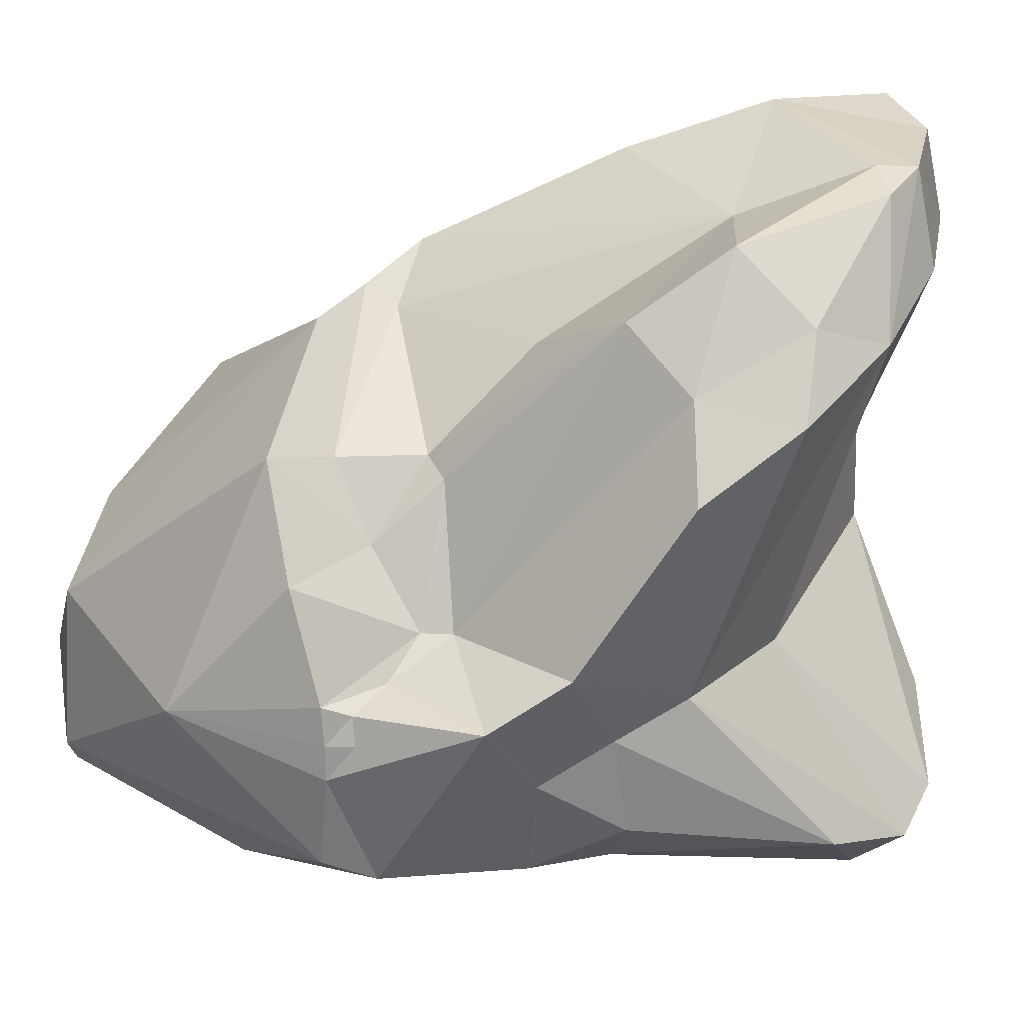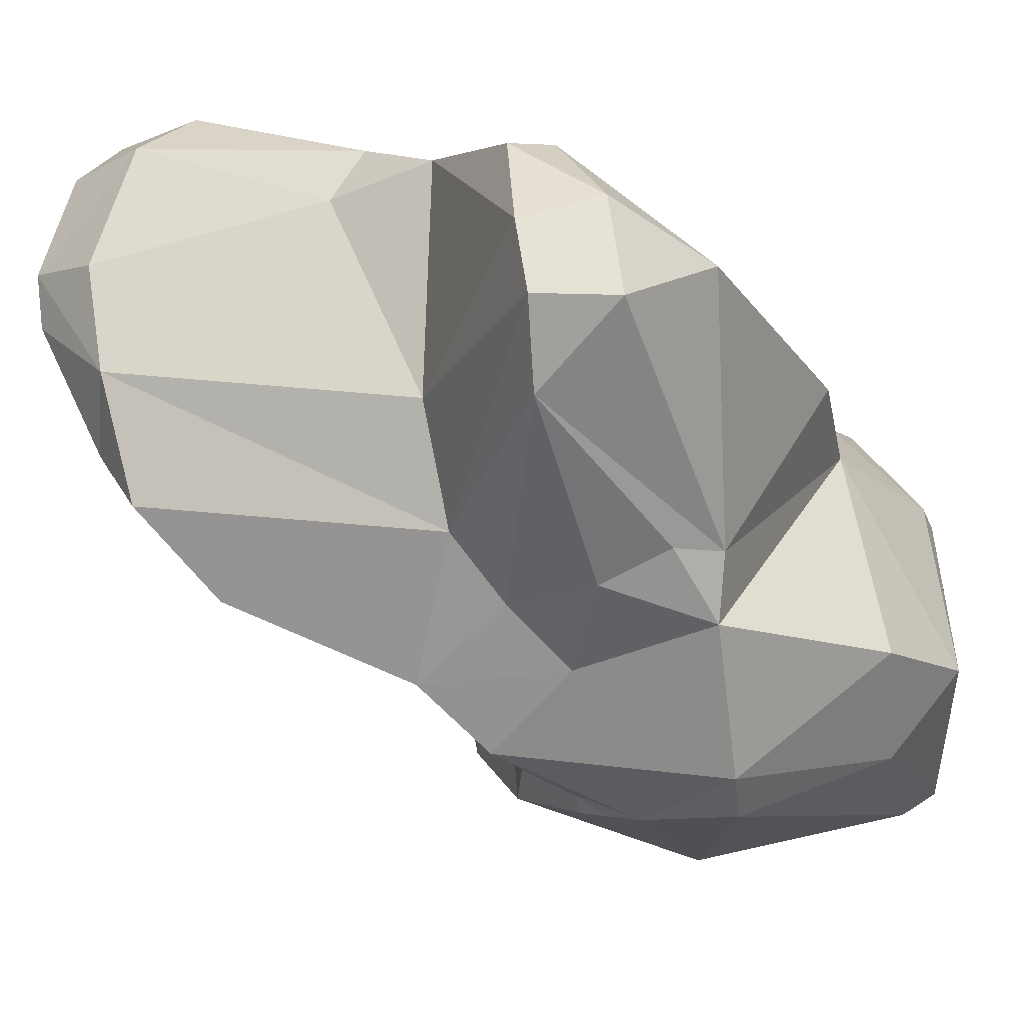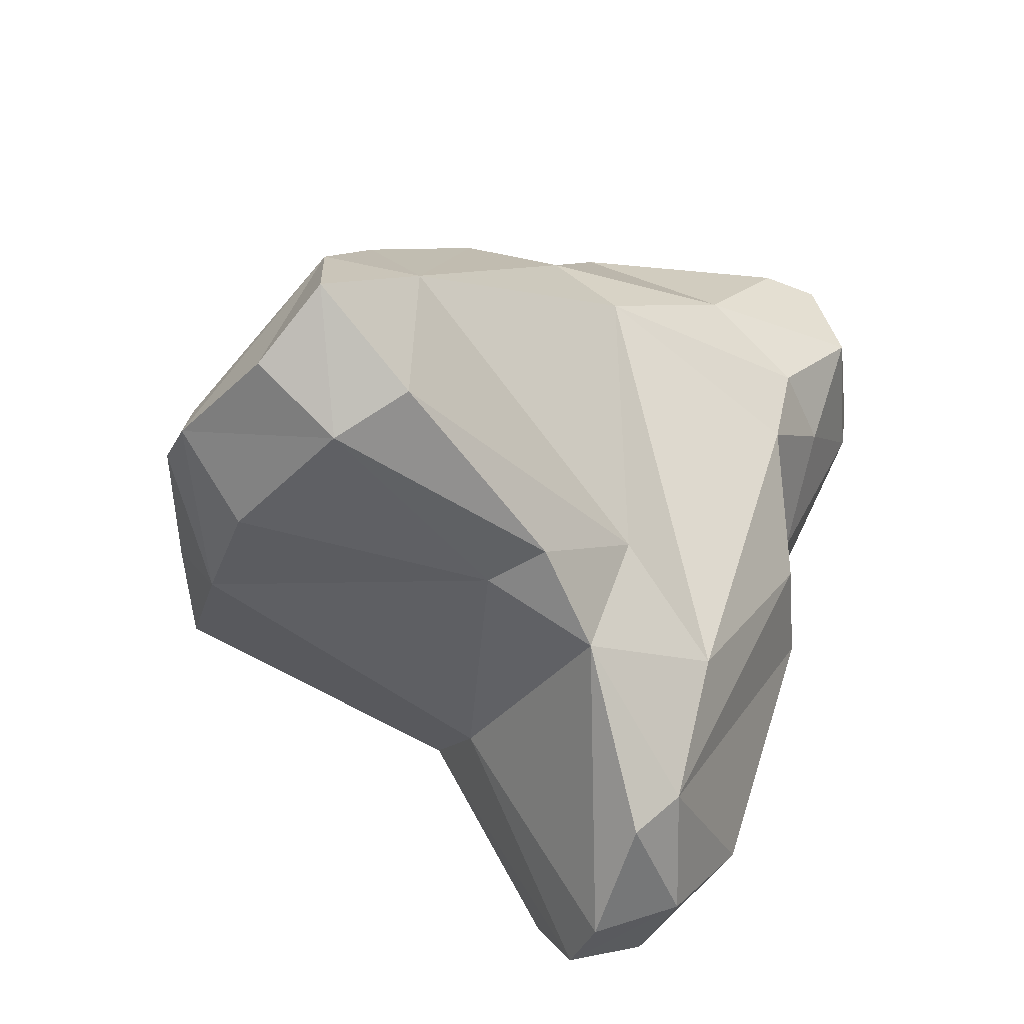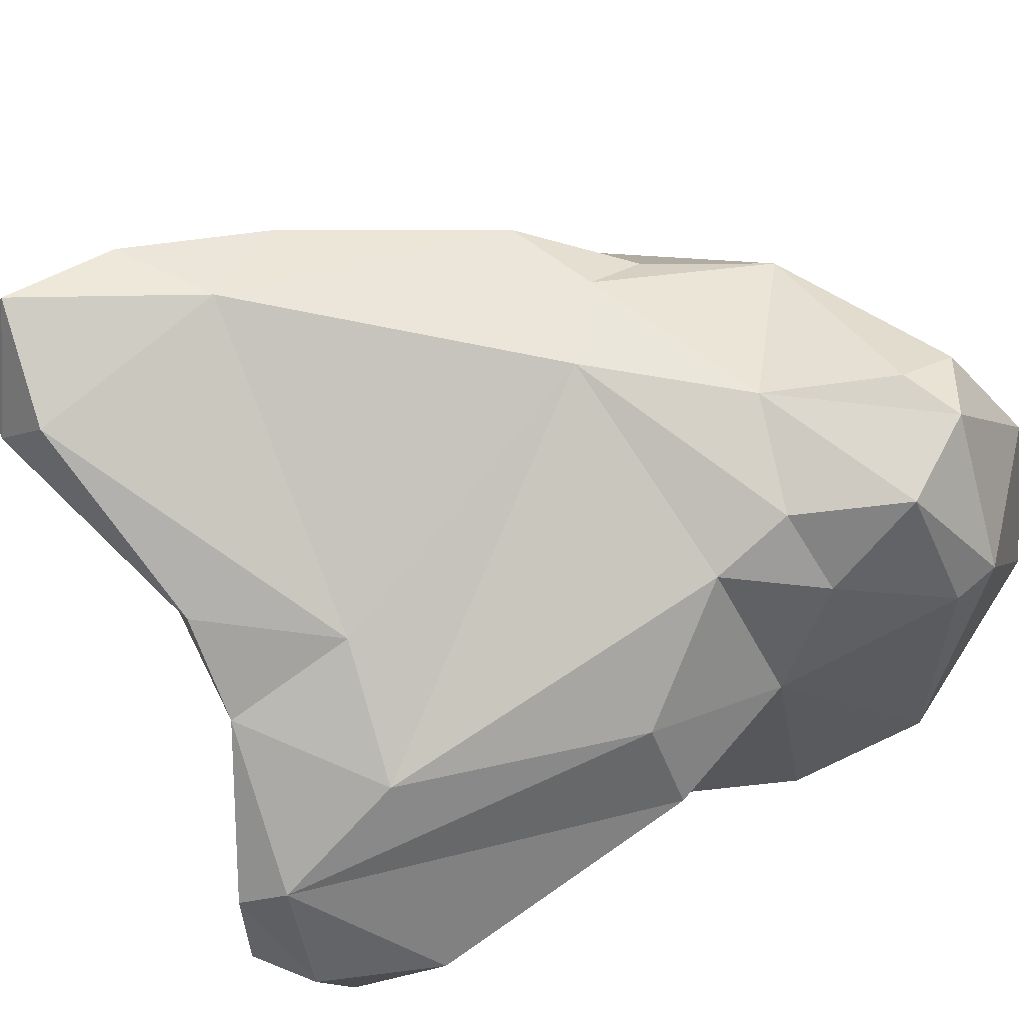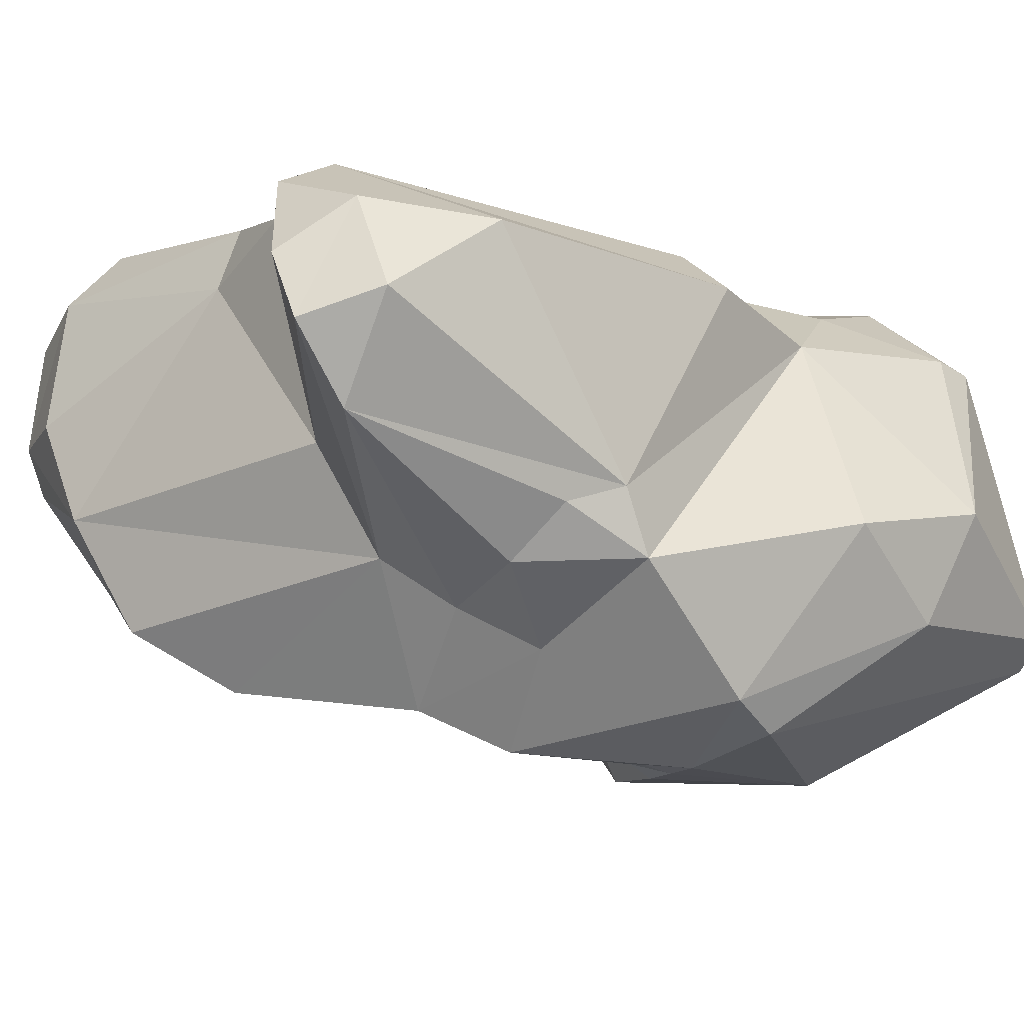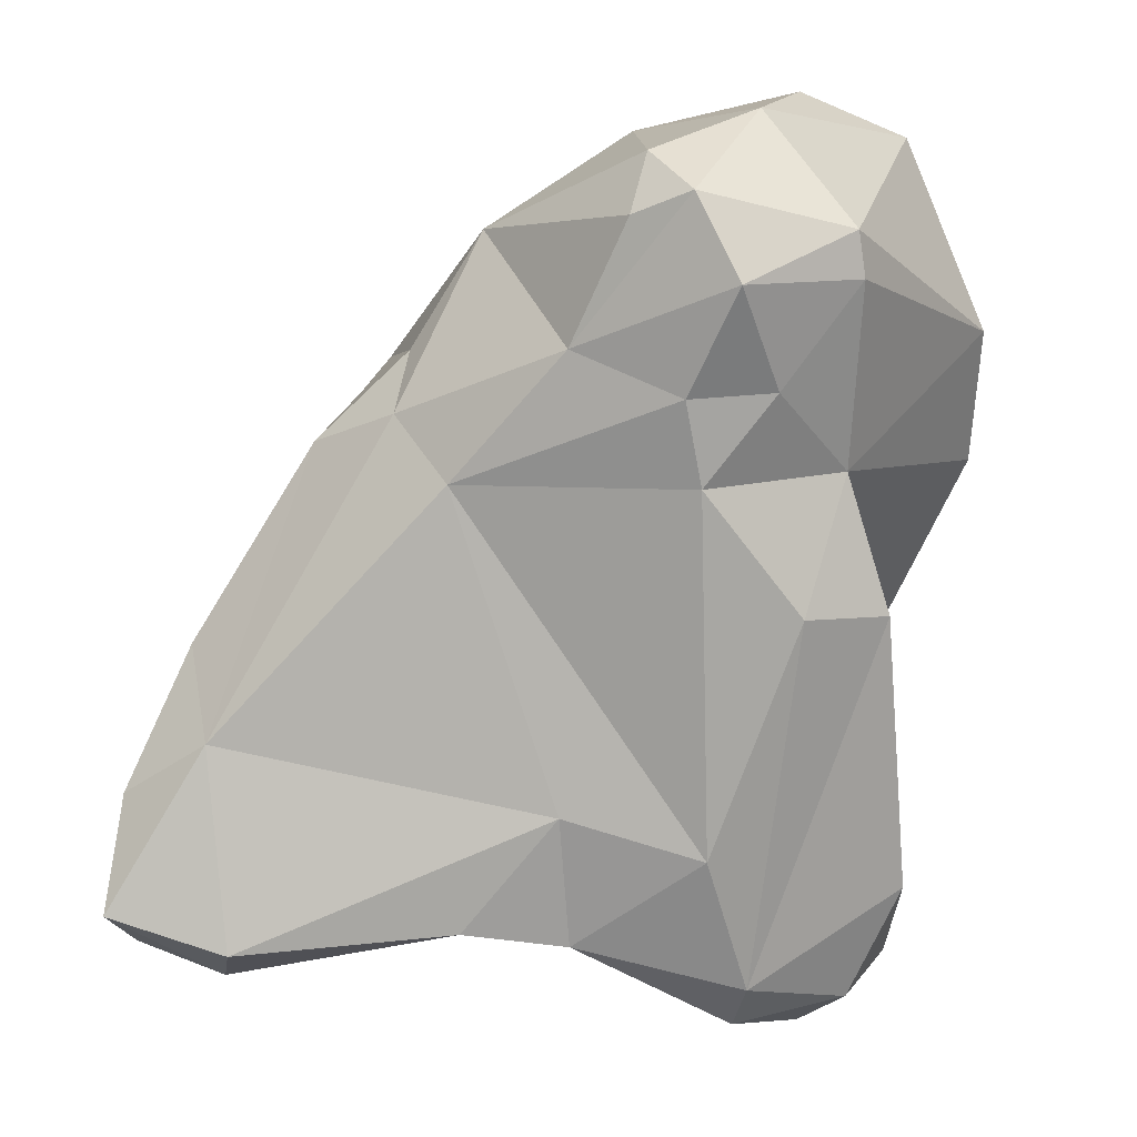
<metadata>
{"format":"obj","ext":"obj","renderer":"f3d","projection":"perspective","resolution":1024,"background":"white","views":[{"elev":-40.5,"azim":-97.4,"up":"+Z"},{"elev":-49.4,"azim":19.2,"up":"+Z"},{"elev":-61.3,"azim":-21.4,"up":"+Y"},{"elev":60.6,"azim":52.0,"up":"+Z"},{"elev":-50.8,"azim":44.7,"up":"+Z"},{"elev":-5.2,"azim":31.5,"up":"+Y"}]}
</metadata>
<code>
o capitate_rvs.vtp_capitate_rvs.vtp.010
v -0.01366 -0.02586 0.004057
v -0.01182 -0.0239 0.008425
v -0.0138 -0.02691 0.003993
v -0.01391 -0.02605 0.002741
v -0.01202 -0.02248 0.003478
v -0.01342 -0.02214 0.00088
v -0.01191 -0.02701 0.009027
v -0.01268 -0.02771 0.006819
v -0.01043 -0.02008 0.007488
v -0.009268 -0.0227 0.008323
v -0.01175 -0.02767 0.002485
v -0.0104 -0.02857 0.006015
v -0.0117 -0.02627 -0.000328
v -0.01262 -0.02417 -0.000911
v -0.01164 -0.01967 -0.000295
v -0.007323 -0.01497 0.006505
v -0.006878 -0.0144 0.004275
v -0.00864 -0.01791 0.001675
v -0.01112 -0.02138 -0.002219
v -0.009081 -0.028 0.007584
v -0.004688 -0.0145 0.006745
v -0.00162 -0.02455 0.003862
v -0.002948 -0.01642 0.006924
v -0.005247 -0.02721 0.002928
v -0.004244 -0.02746 0.004371
v -0.003405 -0.02491 -0.003243
v -0.01149 -0.02401 -0.003175
v -0.003557 -0.0225 -0.005508
v -0.006393 -0.01537 -0.000483
v -0.00639 -0.01581 -0.001282
v -0.003838 -0.01638 -0.004267
v -0.007103 -0.01352 0.004834
v -0.004837 -0.01274 0.005838
v -0.006147 -0.01299 -0.00061
v -0.01 -0.02157 -0.004733
v -0.002895 -0.009789 0.005437
v 0.000477 -0.01337 0.006868
v -0.002214 -0.0278 0.002398
v 0.001478 -0.02565 0.001873
v 0.003186 -0.01469 0.005971
v 0.003067 -0.01672 0.004963
v 0.000716 -0.02911 -0.006303
v 0.000702 -0.02995 -0.004556
v -0.005615 -0.01916 -0.006846
v -0.002754 -0.02065 -0.006465
v 0.000138 -0.02701 -0.007157
v -0.004951 -0.0141 -0.002447
v -0.0038 -0.01553 -0.004281
v -0.004373 -0.01715 -0.007763
v -0.003356 -0.01477 -0.005632
v -0.007375 -0.01229 0.003101
v -0.006894 -0.01125 -0.001543
v -0.000168 -0.007025 0.002638
v 0.002452 -0.008688 0.006459
v 0.002393 -0.01039 0.007203
v 0.004049 -0.009966 0.007045
v 0.005027 -0.01224 0.006566
v 0.001377 -0.02892 -0.000399
v 0.000486 -0.02986 -0.001249
v 0.004406 -0.01973 0.002237
v 0.004847 -0.01445 0.004353
v 0.005129 -0.01601 0.001241
v 0.002655 -0.0292 -0.003518
v 0.002639 -0.0281 -0.005935
v -0.001701 -0.0188 -0.007322
v -0.000225 -0.02134 -0.007428
v 0.002701 -0.02042 -0.006324
v 0.001681 -0.02142 -0.00689
v -0.005424 -0.01208 -0.004458
v -0.003336 -0.01312 -0.006533
v -0.002683 -0.01407 -0.007181
v -0.001663 -0.01343 -0.007558
v -0.00325 -0.01393 -0.006653
v 0.001265 -0.01504 -0.008488
v 0.000162 -0.006194 -0.000696
v -0.001251 -0.009225 -0.005493
v 0.004049 -0.007243 0.003664
v 0.00333 -0.005896 8.6e-05
v 0.006673 -0.01058 0.003715
v 0.006642 -0.01171 0.003326
v 0.005578 -0.01952 -0.000184
v 0.004435 -0.02633 -0.00331
v 0.00681 -0.01193 -0.003525
v 0.002095 -0.01907 -0.007308
v 0.005528 -0.01498 -0.005418
v -0.002479 -0.01331 -0.007087
v 0.000932 -0.01354 -0.008327
v 0.004651 -0.01156 -0.005686
v 0.004036 -0.006438 -0.002998
v 0.00503 -0.006711 -0.002757
f 1 2 3
f 4 1 3
f 1 5 2
f 5 1 6
f 4 6 1
f 7 8 2
f 3 2 8
f 9 2 5
f 7 2 10
f 10 2 9
f 11 3 12
f 8 12 3
f 11 13 3
f 13 4 3
f 14 6 4
f 4 13 14
f 15 5 6
f 9 5 16
f 16 5 17
f 18 17 5
f 18 5 15
f 19 15 6
f 19 6 14
f 8 7 12
f 20 12 7
f 20 7 10
f 10 9 16
f 10 16 21
f 22 20 10
f 10 21 23
f 10 23 22
f 11 12 24
f 11 24 13
f 25 24 12
f 12 20 25
f 13 24 26
f 13 27 14
f 13 28 27
f 26 28 13
f 19 14 27
f 29 18 15
f 30 29 15
f 15 19 31
f 30 15 31
f 17 32 16
f 16 32 33
f 16 33 21
f 18 29 17
f 34 17 29
f 32 17 34
f 35 19 27
f 31 19 35
f 20 22 25
f 36 21 33
f 21 36 37
f 37 23 21
f 22 38 25
f 23 39 22
f 39 38 22
f 40 23 37
f 40 41 23
f 23 41 39
f 24 25 38
f 38 26 24
f 42 28 26
f 43 42 26
f 38 43 26
f 28 35 27
f 44 28 45
f 28 44 35
f 45 28 46
f 42 46 28
f 34 29 47
f 47 29 30
f 48 30 31
f 47 30 48
f 35 44 31
f 49 31 44
f 50 31 49
f 31 50 48
f 32 34 51
f 51 33 32
f 51 36 33
f 34 52 51
f 34 47 52
f 36 53 54
f 51 53 36
f 54 55 36
f 37 36 55
f 55 56 37
f 56 57 37
f 37 57 40
f 38 39 58
f 38 58 59
f 59 43 38
f 60 58 39
f 41 60 39
f 40 61 41
f 61 40 57
f 62 60 41
f 62 41 61
f 43 63 42
f 63 64 42
f 46 42 64
f 59 63 43
f 44 65 49
f 45 65 44
f 65 45 66
f 46 66 45
f 67 46 64
f 67 68 46
f 68 66 46
f 69 52 47
f 48 69 47
f 50 70 48
f 70 69 48
f 71 49 72
f 50 49 73
f 49 71 73
f 49 74 72
f 49 65 74
f 50 73 70
f 75 53 51
f 52 75 51
f 76 75 52
f 76 52 69
f 53 77 54
f 53 75 78
f 53 78 77
f 56 54 77
f 55 54 56
f 57 56 79
f 77 79 56
f 61 57 80
f 80 57 79
f 81 58 60
f 82 58 81
f 82 63 58
f 58 63 59
f 60 62 81
f 80 62 61
f 80 83 62
f 81 62 67
f 84 67 62
f 84 62 85
f 83 85 62
f 63 82 64
f 64 82 67
f 74 65 84
f 84 65 66
f 68 84 66
f 82 81 67
f 67 84 68
f 70 76 69
f 73 86 70
f 86 76 70
f 71 72 86
f 71 86 73
f 87 72 74
f 72 87 76
f 86 72 76
f 74 88 87
f 74 85 88
f 84 85 74
f 78 75 89
f 75 76 89
f 89 76 87
f 77 78 90
f 90 79 77
f 89 90 78
f 90 83 79
f 80 79 83
f 88 83 90
f 85 83 88
f 87 88 90
f 90 89 87

</code>
